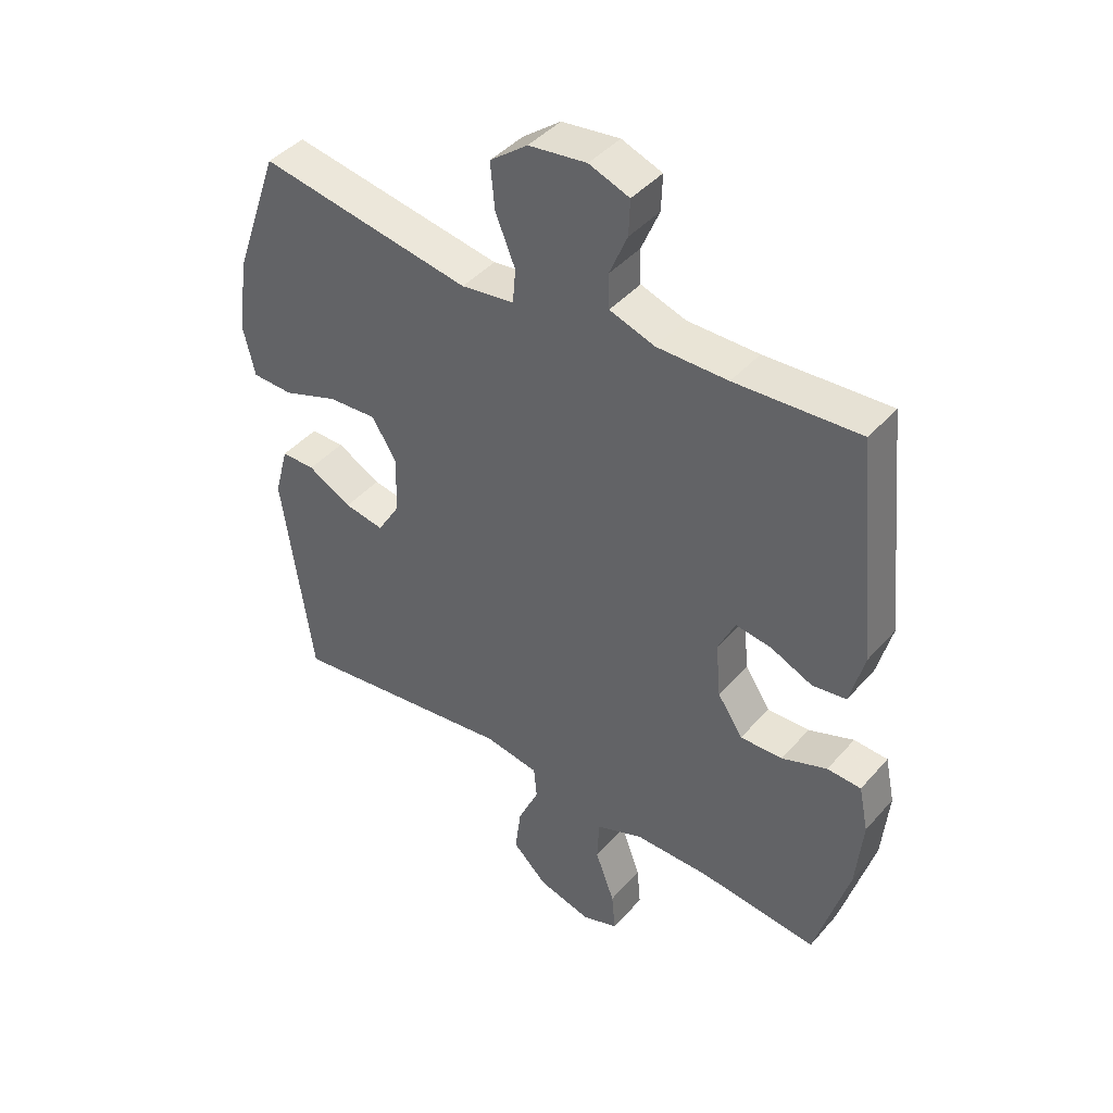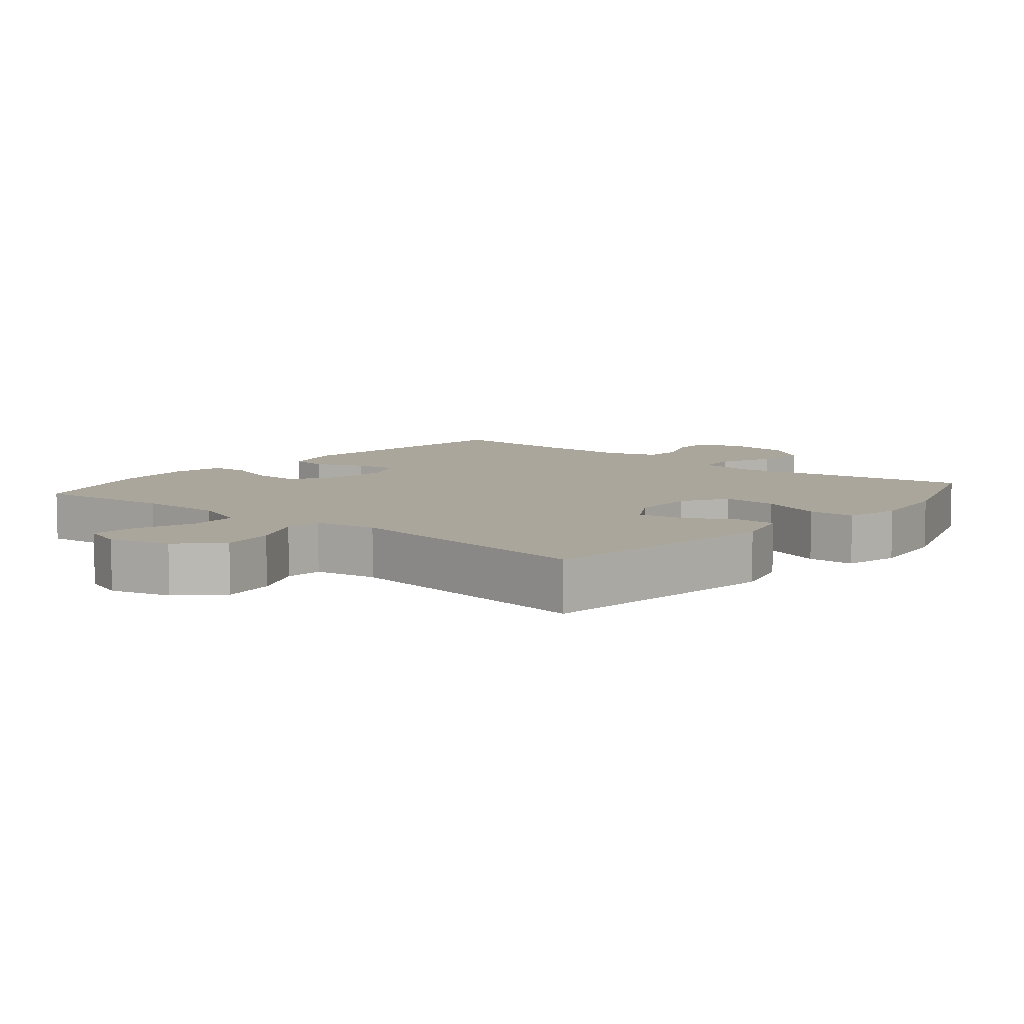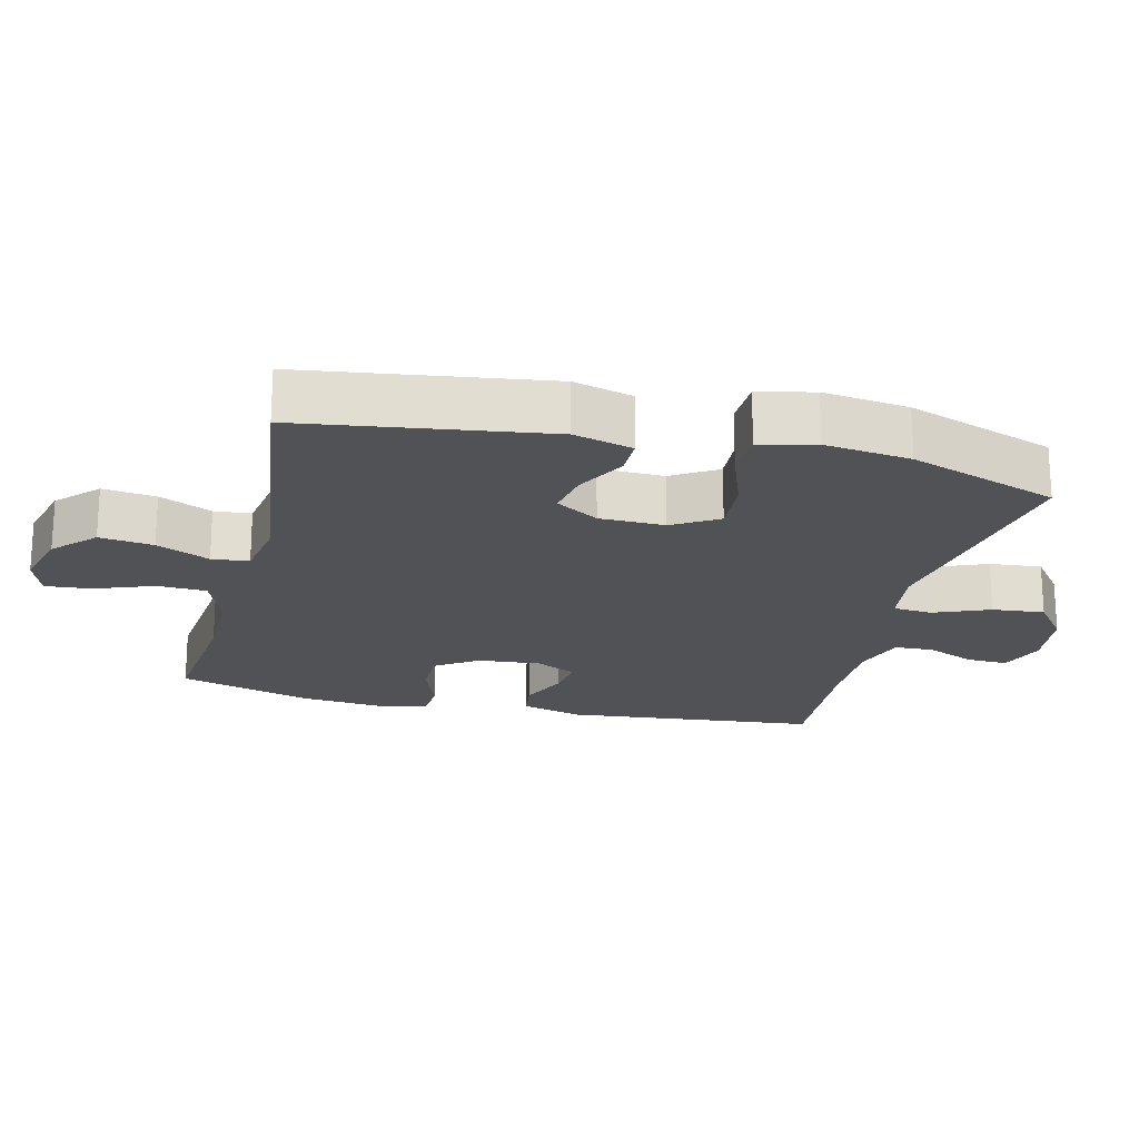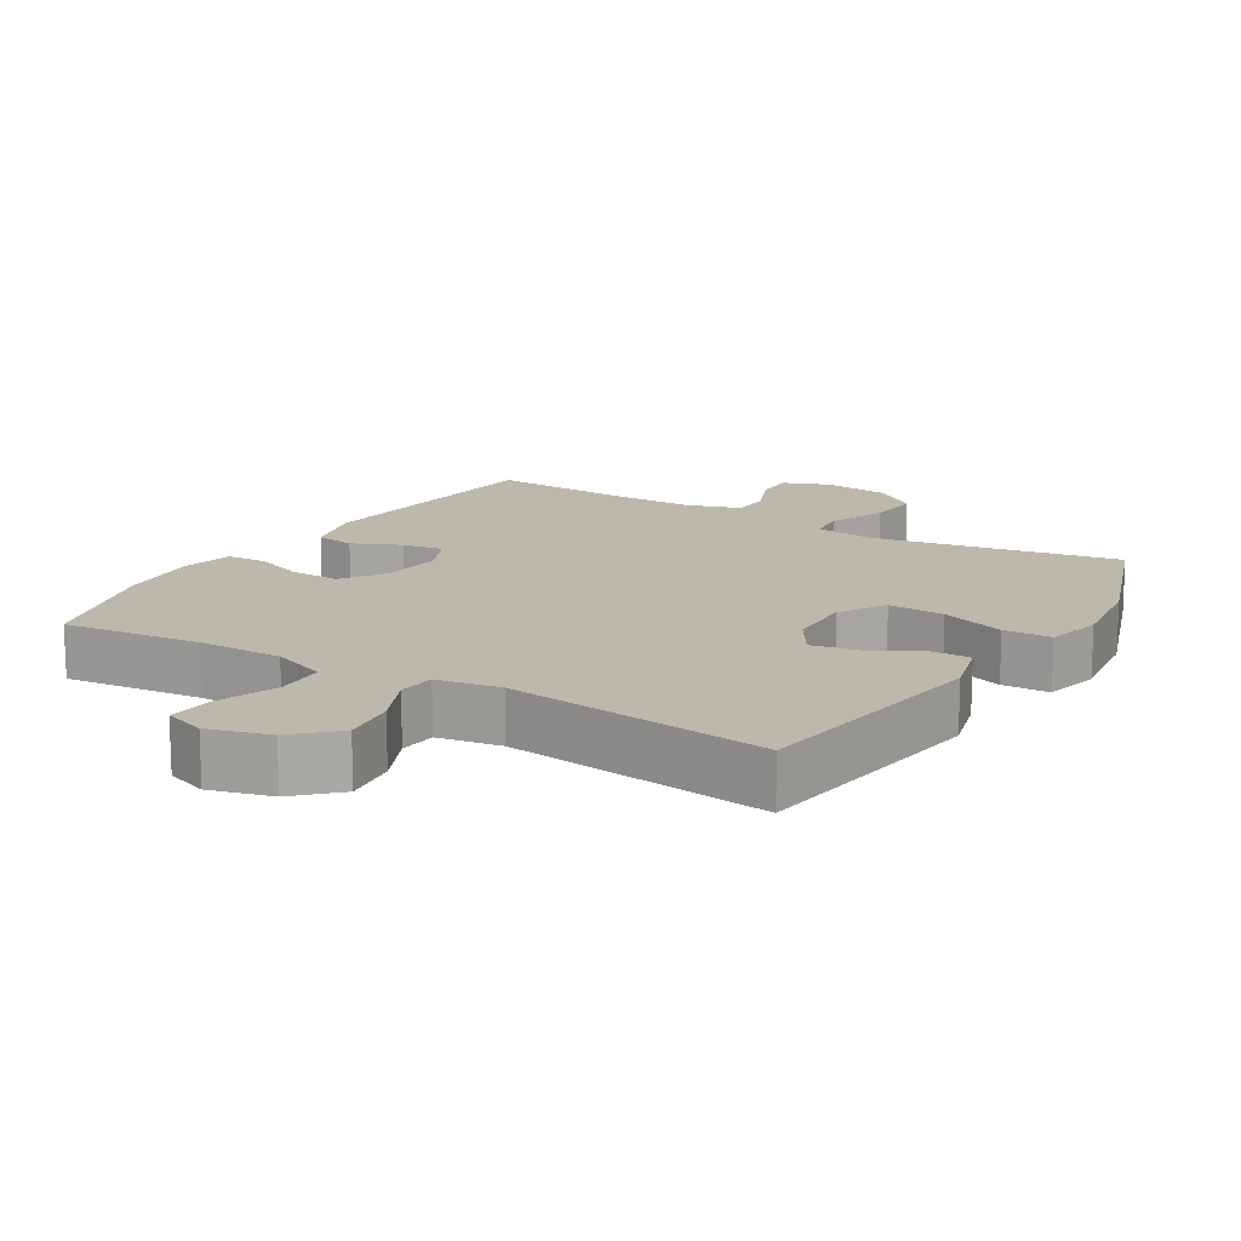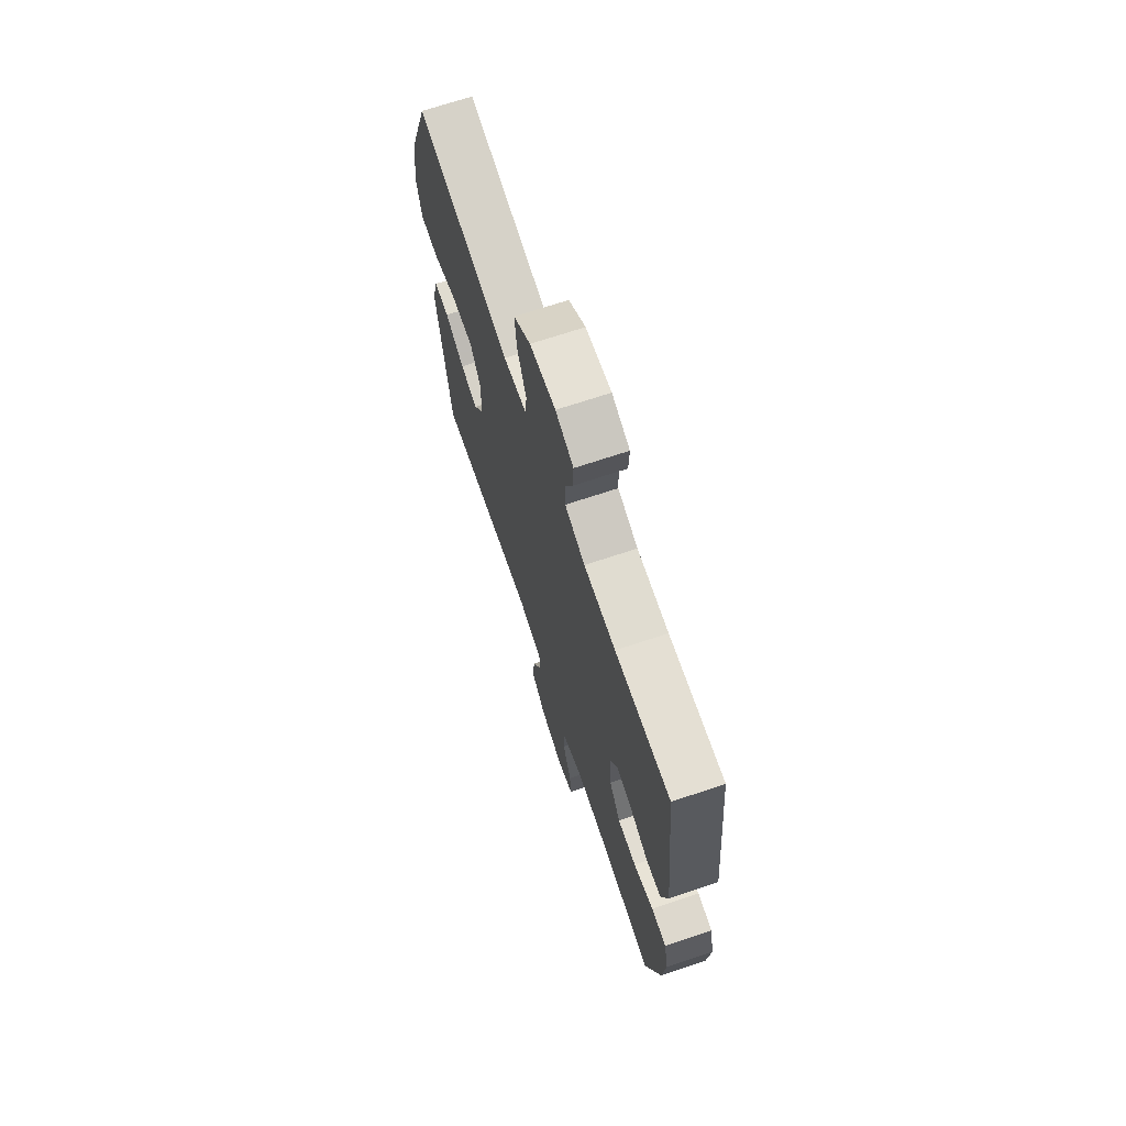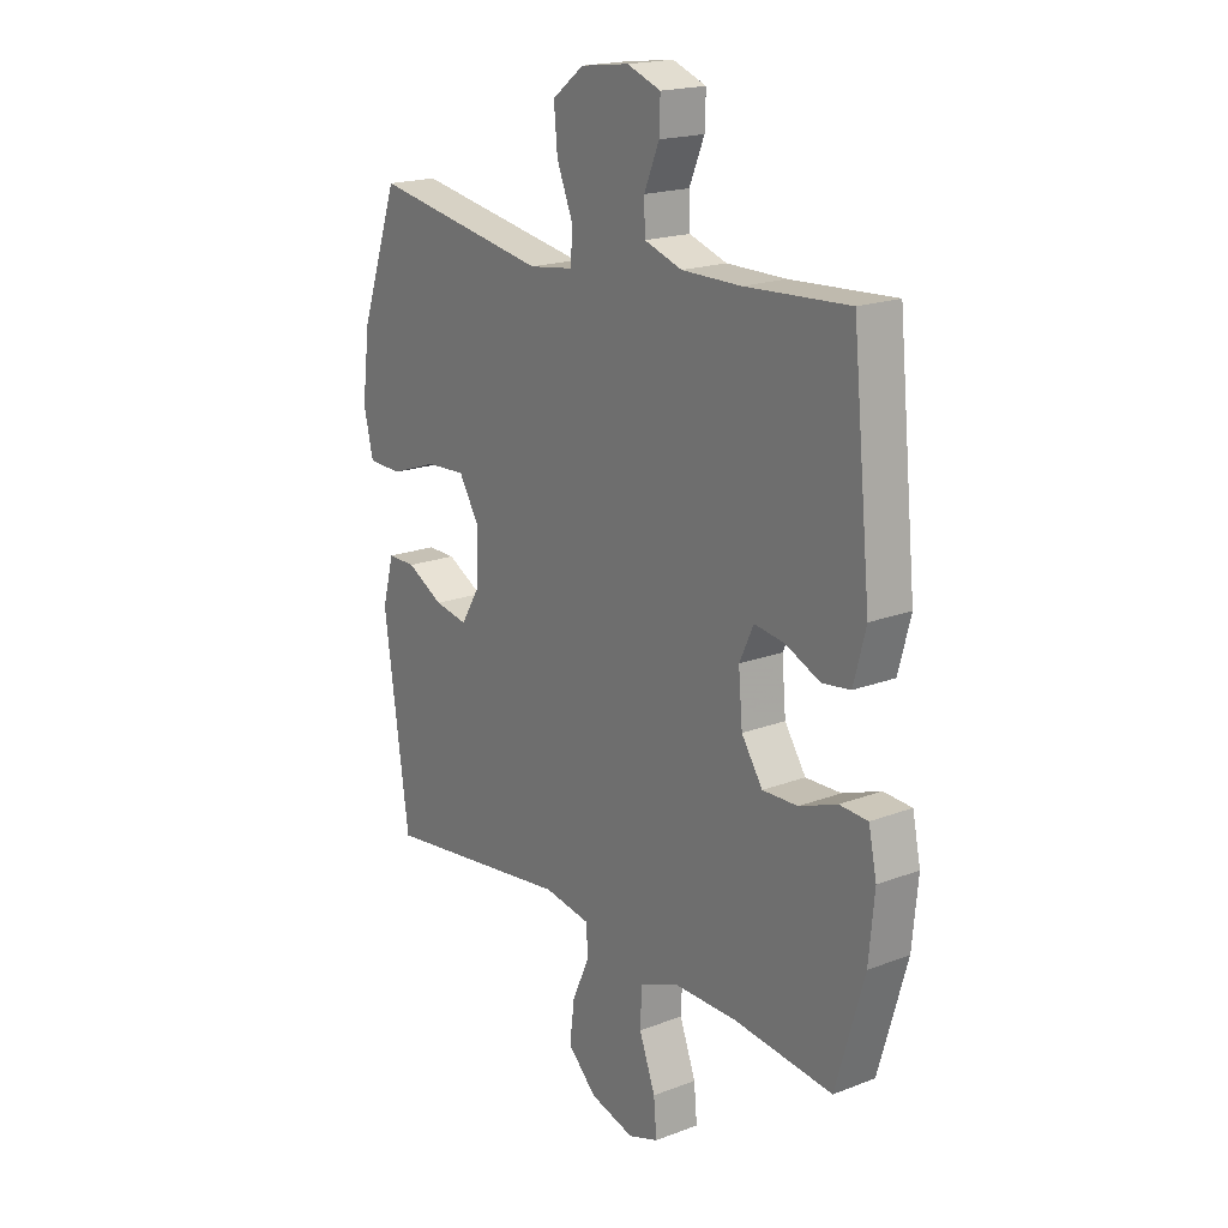
<metadata>
{"format":"obj","ext":"obj","renderer":"f3d","projection":"perspective","resolution":1024,"background":"white","views":[{"elev":42.7,"azim":37.6,"up":"+Z"},{"elev":8.0,"azim":-140.3,"up":"+Y"},{"elev":-20.7,"azim":-103.7,"up":"+Y"},{"elev":14.9,"azim":-148.8,"up":"+Y"},{"elev":69.6,"azim":71.5,"up":"+Z"},{"elev":18.8,"azim":54.0,"up":"+Z"}]}
</metadata>
<code>
v 0.5 0.07 0.5
v 0.537 0.07 0.133
v 0.513 0.07 0.042
v 0.457 0.07 0.034
v 0.387 0.07 0.065
v 0.328 0.07 0.073
v 0.3 0.07 0.013
v 0.308 0.07 -0.077
v 0.35 0.07 -0.14
v 0.42 0.07 -0.138
v 0.495 0.07 -0.11
v 0.551 0.07 -0.113
v 0.567 0.07 -0.189
v 0.556 0.07 -0.306
v 0.5 0.07 -0.5
v 0.302 0.07 -0.479
v 0.179 0.07 -0.479
v 0.1 0.07 -0.51
v 0.097 0.07 -0.581
v 0.129 0.07 -0.667
v 0.135 0.07 -0.734
v 0.075 0.07 -0.755
v -0.013 0.07 -0.731
v -0.071 0.07 -0.675
v -0.061 0.07 -0.597
v -0.026 0.07 -0.52
v -0.031 0.07 -0.466
v -0.122 0.07 -0.451
v -0.5 0.07 -0.5
v -0.55 0.07 -0.144
v -0.527 0.07 -0.058
v -0.471 0.07 -0.058
v -0.398 0.07 -0.097
v -0.332 0.07 -0.109
v -0.294 0.07 -0.047
v -0.292 0.07 0.048
v -0.332 0.07 0.114
v -0.413 0.07 0.109
v -0.505 0.07 0.076
v -0.573 0.07 0.078
v -0.592 0.07 0.159
v -0.576 0.07 0.284
v -0.5 0.07 0.5
v -0.148 0.07 0.439
v -0.06 0.07 0.451
v -0.055 0.07 0.508
v -0.088 0.07 0.589
v -0.095 0.07 0.665
v -0.032 0.07 0.713
v 0.064 0.07 0.725
v 0.131 0.07 0.7
v 0.129 0.07 0.641
v 0.099 0.07 0.57
v 0.101 0.07 0.513
v 0.176 0.07 0.488
v 0.294 0.07 0.488
v 0.5 0 0.5
v 0.537 0 0.133
v 0.513 0 0.042
v 0.457 0 0.034
v 0.387 0 0.065
v 0.328 0 0.073
v 0.3 0 0.013
v 0.308 0 -0.077
v 0.35 0 -0.14
v 0.42 0 -0.138
v 0.495 0 -0.11
v 0.551 0 -0.113
v 0.567 0 -0.189
v 0.556 0 -0.306
v 0.5 0 -0.5
v 0.302 0 -0.479
v 0.179 0 -0.479
v 0.1 0 -0.51
v 0.097 0 -0.581
v 0.129 0 -0.667
v 0.135 0 -0.734
v 0.075 0 -0.755
v -0.013 0 -0.731
v -0.071 0 -0.675
v -0.061 0 -0.597
v -0.026 0 -0.52
v -0.031 0 -0.466
v -0.122 0 -0.451
v -0.5 0 -0.5
v -0.55 0 -0.144
v -0.527 0 -0.058
v -0.471 0 -0.058
v -0.398 0 -0.097
v -0.332 0 -0.109
v -0.294 0 -0.047
v -0.292 0 0.048
v -0.332 0 0.114
v -0.413 0 0.109
v -0.505 0 0.076
v -0.573 0 0.078
v -0.592 0 0.159
v -0.576 0 0.284
v -0.5 0 0.5
v -0.148 0 0.439
v -0.06 0 0.451
v -0.055 0 0.508
v -0.088 0 0.589
v -0.095 0 0.665
v -0.032 0 0.713
v 0.064 0 0.725
v 0.131 0 0.7
v 0.129 0 0.641
v 0.099 0 0.57
v 0.101 0 0.513
v 0.176 0 0.488
v 0.294 0 0.488
f 51 52 53
f 50 51 53
f 49 50 53
f 48 49 53
f 47 48 53
f 46 47 53
f 45 46 53 54
f 42 43 44
f 41 42 44
f 40 41 44
f 39 40 44
f 38 39 44
f 37 38 44 45
f 45 54 55
f 37 45 55
f 36 37 55
f 31 32 33
f 30 31 33
f 29 30 33
f 28 29 33
f 27 28 33 34
f 24 25 26
f 23 24 26
f 22 23 26
f 21 22 26
f 20 21 26
f 19 20 26
f 18 19 26 27
f 27 34 35
f 18 27 35
f 17 18 35
f 14 15 16
f 13 14 16
f 12 13 16
f 11 12 16
f 10 11 16
f 9 10 16 17
f 3 4 5
f 2 3 5
f 1 2 5
f 56 1 5
f 56 5 6
f 55 56 6 7
f 36 55 7 8
f 17 35 36
f 9 17 36
f 8 9 36
f 109 108 107
f 109 107 106
f 109 106 105
f 109 105 104
f 109 104 103
f 109 103 102
f 110 109 102 101
f 100 99 98
f 100 98 97
f 100 97 96
f 100 96 95
f 100 95 94
f 101 100 94 93
f 111 110 101
f 111 101 93
f 111 93 92
f 89 88 87
f 89 87 86
f 89 86 85
f 89 85 84
f 90 89 84 83
f 82 81 80
f 82 80 79
f 82 79 78
f 82 78 77
f 82 77 76
f 82 76 75
f 83 82 75 74
f 91 90 83
f 91 83 74
f 91 74 73
f 72 71 70
f 72 70 69
f 72 69 68
f 72 68 67
f 72 67 66
f 73 72 66 65
f 61 60 59
f 61 59 58
f 61 58 57
f 61 57 112
f 62 61 112
f 63 62 112 111
f 64 63 111 92
f 92 91 73
f 92 73 65
f 92 65 64
f 1 57 58 2
f 2 58 59 3
f 3 59 60 4
f 4 60 61 5
f 5 61 62 6
f 6 62 63 7
f 7 63 64 8
f 8 64 65 9
f 9 65 66 10
f 10 66 67 11
f 11 67 68 12
f 12 68 69 13
f 13 69 70 14
f 14 70 71 15
f 15 71 72 16
f 16 72 73 17
f 17 73 74 18
f 18 74 75 19
f 19 75 76 20
f 20 76 77 21
f 21 77 78 22
f 22 78 79 23
f 23 79 80 24
f 24 80 81 25
f 25 81 82 26
f 26 82 83 27
f 27 83 84 28
f 28 84 85 29
f 29 85 86 30
f 30 86 87 31
f 31 87 88 32
f 32 88 89 33
f 33 89 90 34
f 34 90 91 35
f 35 91 92 36
f 36 92 93 37
f 37 93 94 38
f 38 94 95 39
f 39 95 96 40
f 40 96 97 41
f 41 97 98 42
f 42 98 99 43
f 43 99 100 44
f 44 100 101 45
f 45 101 102 46
f 46 102 103 47
f 47 103 104 48
f 48 104 105 49
f 49 105 106 50
f 50 106 107 51
f 51 107 108 52
f 52 108 109 53
f 53 109 110 54
f 54 110 111 55
f 55 111 112 56
f 56 112 57 1

</code>
